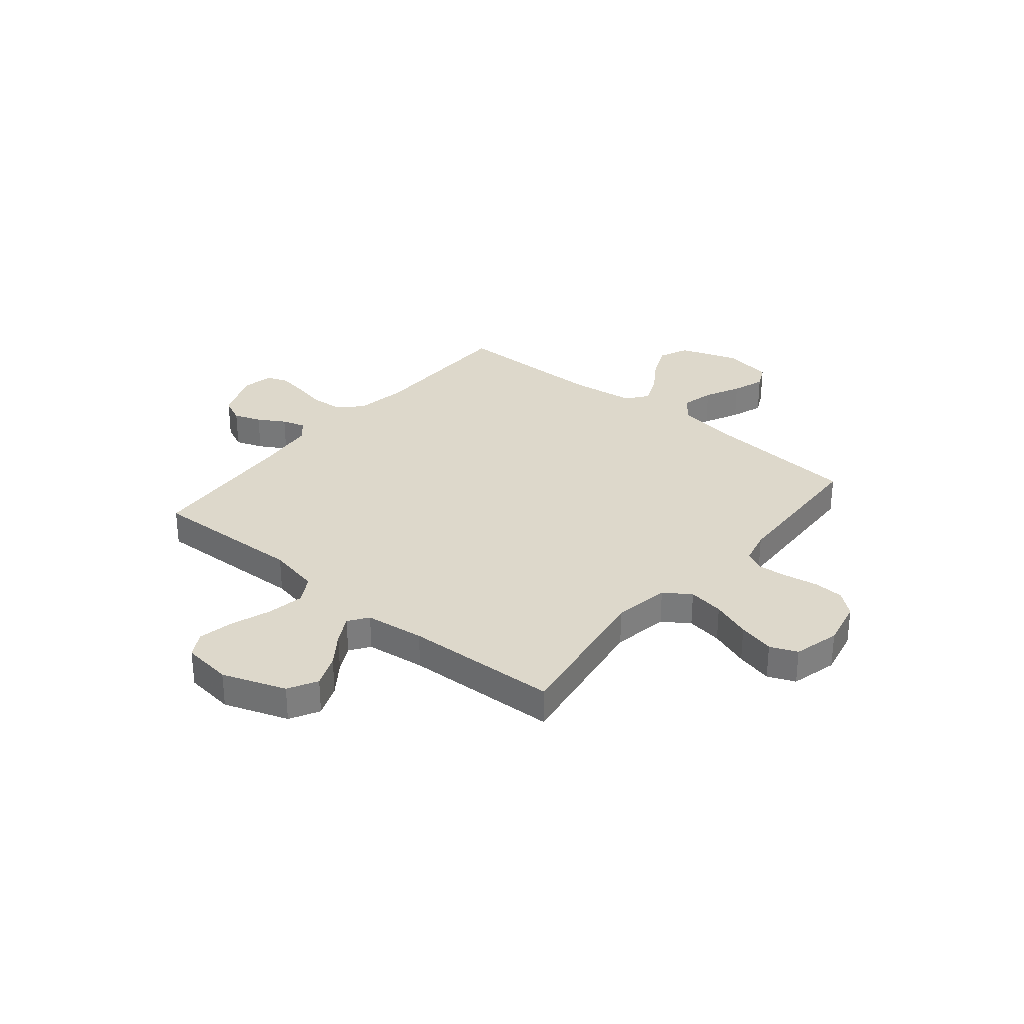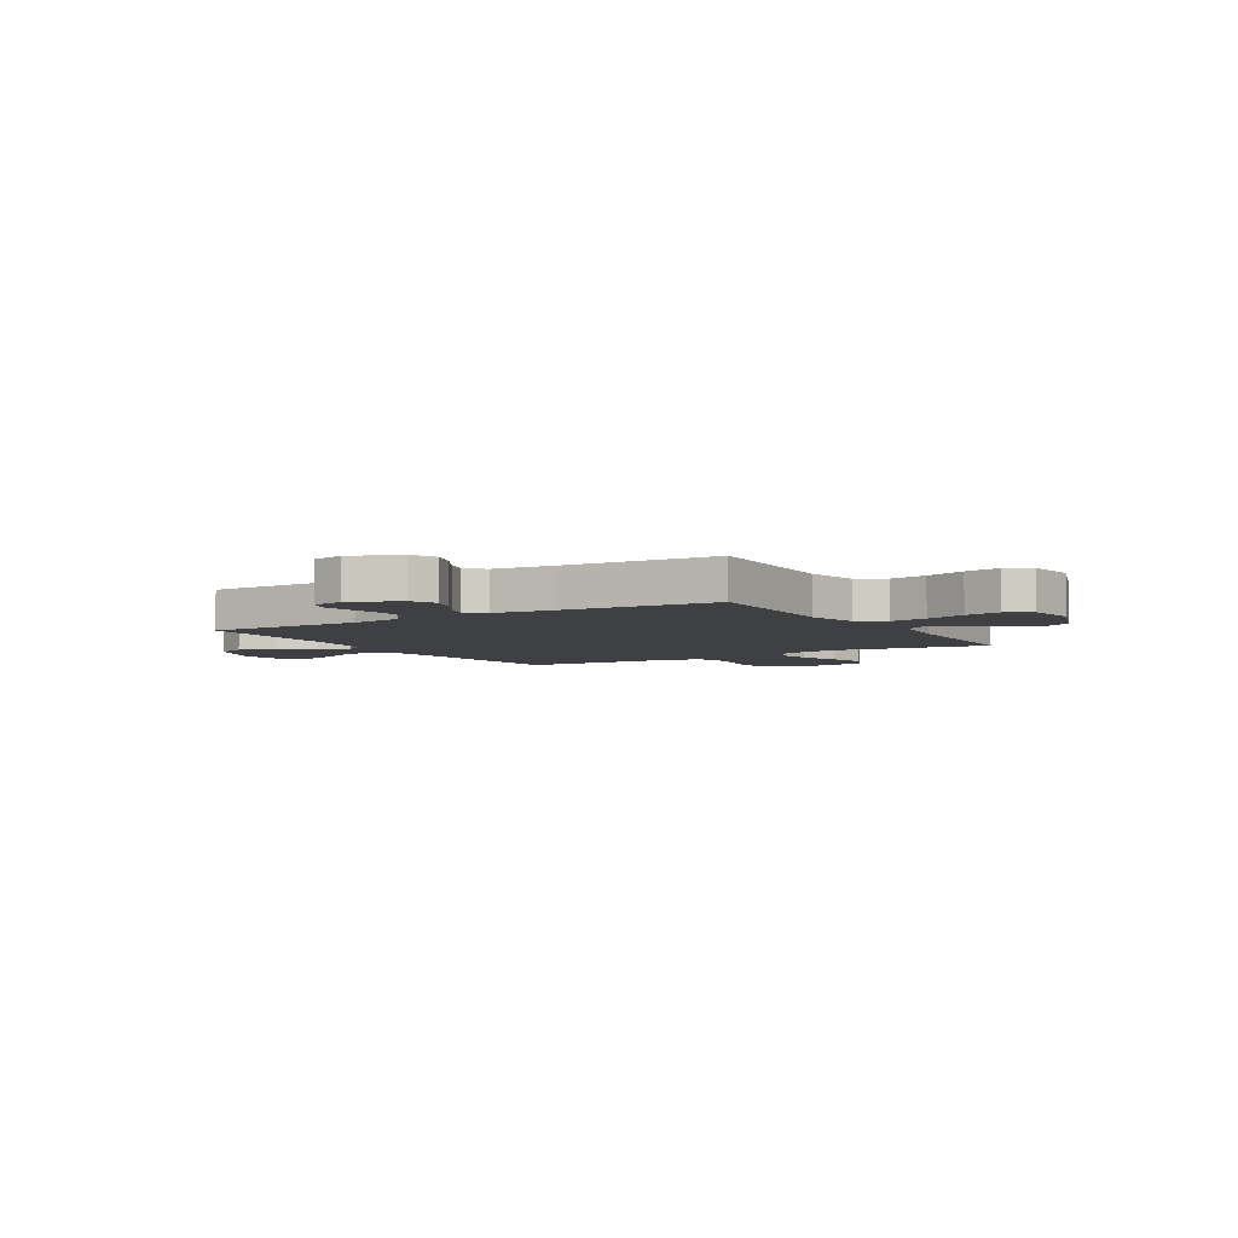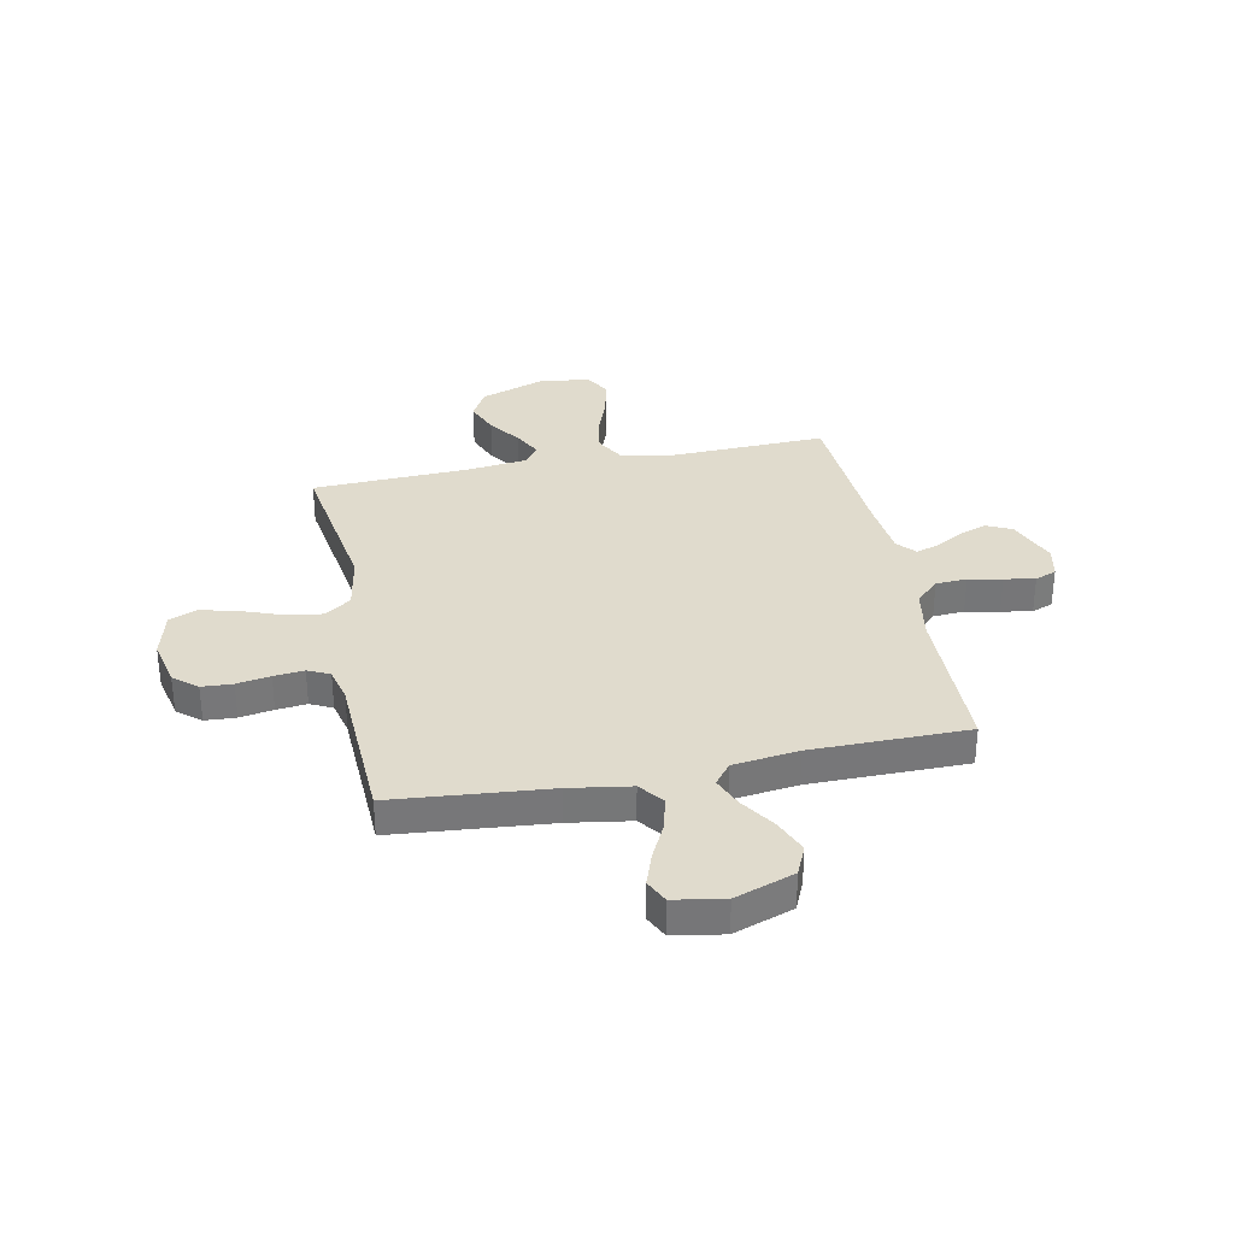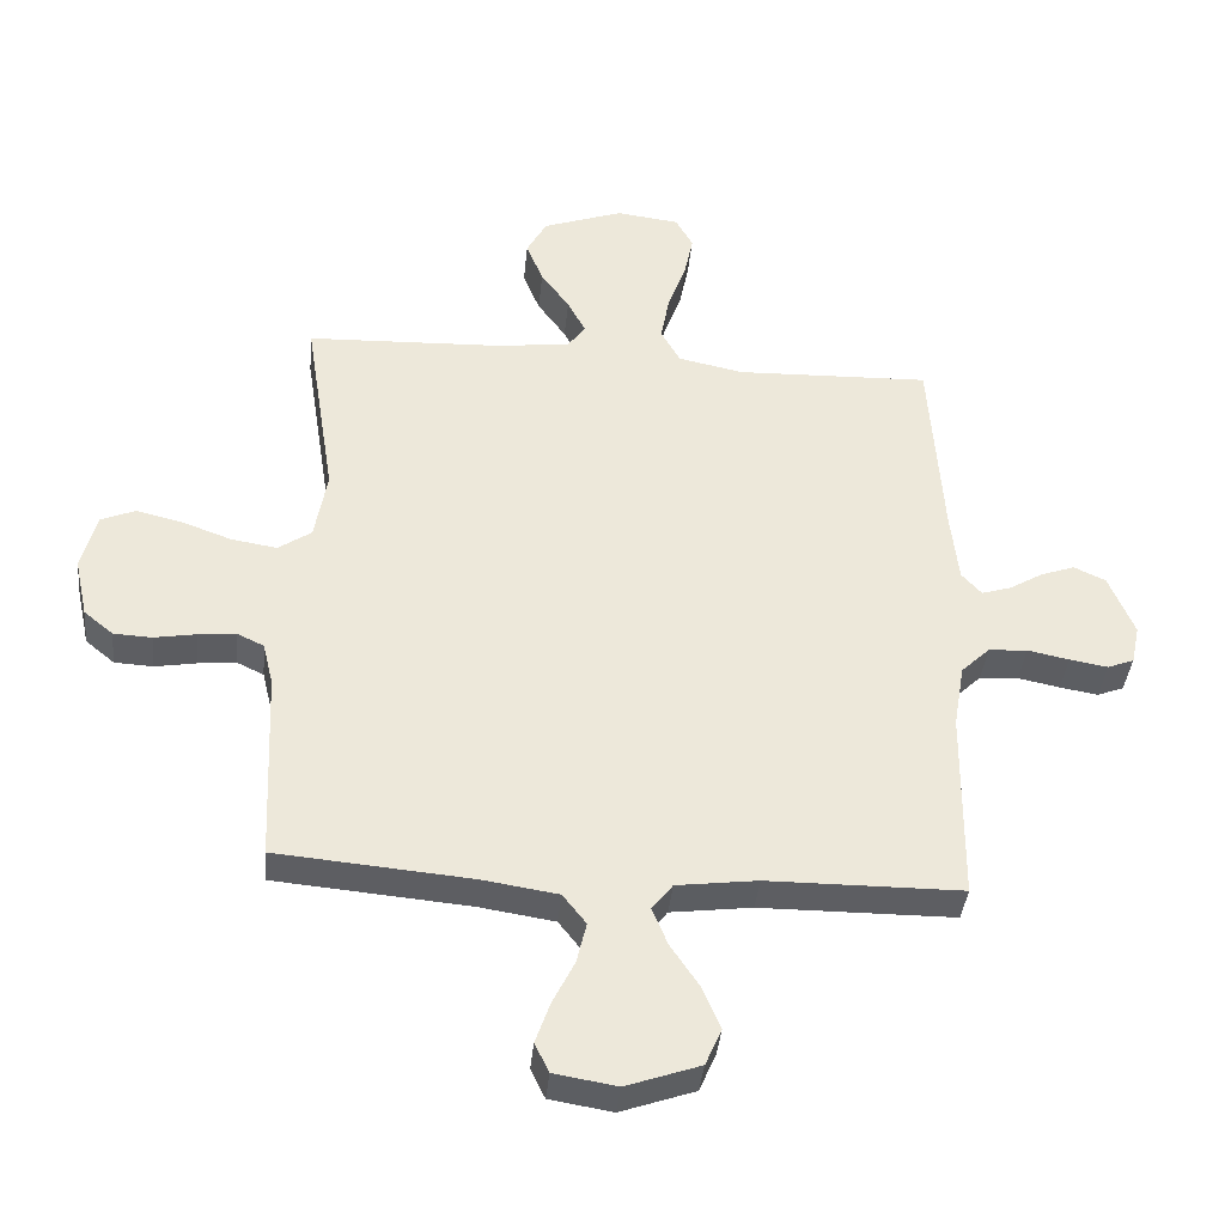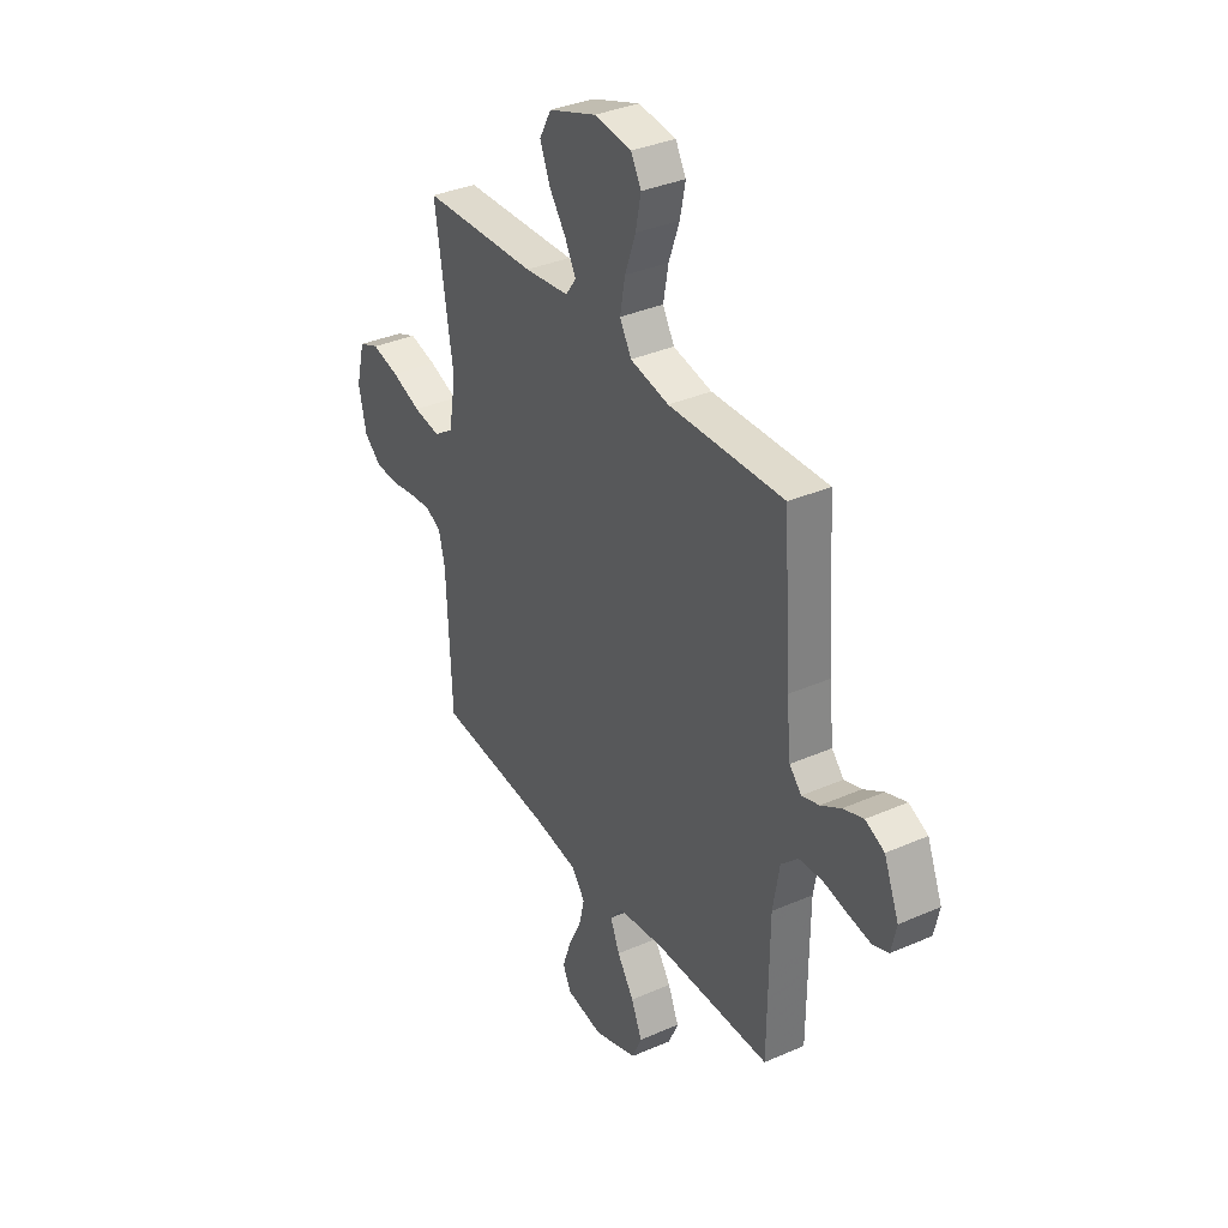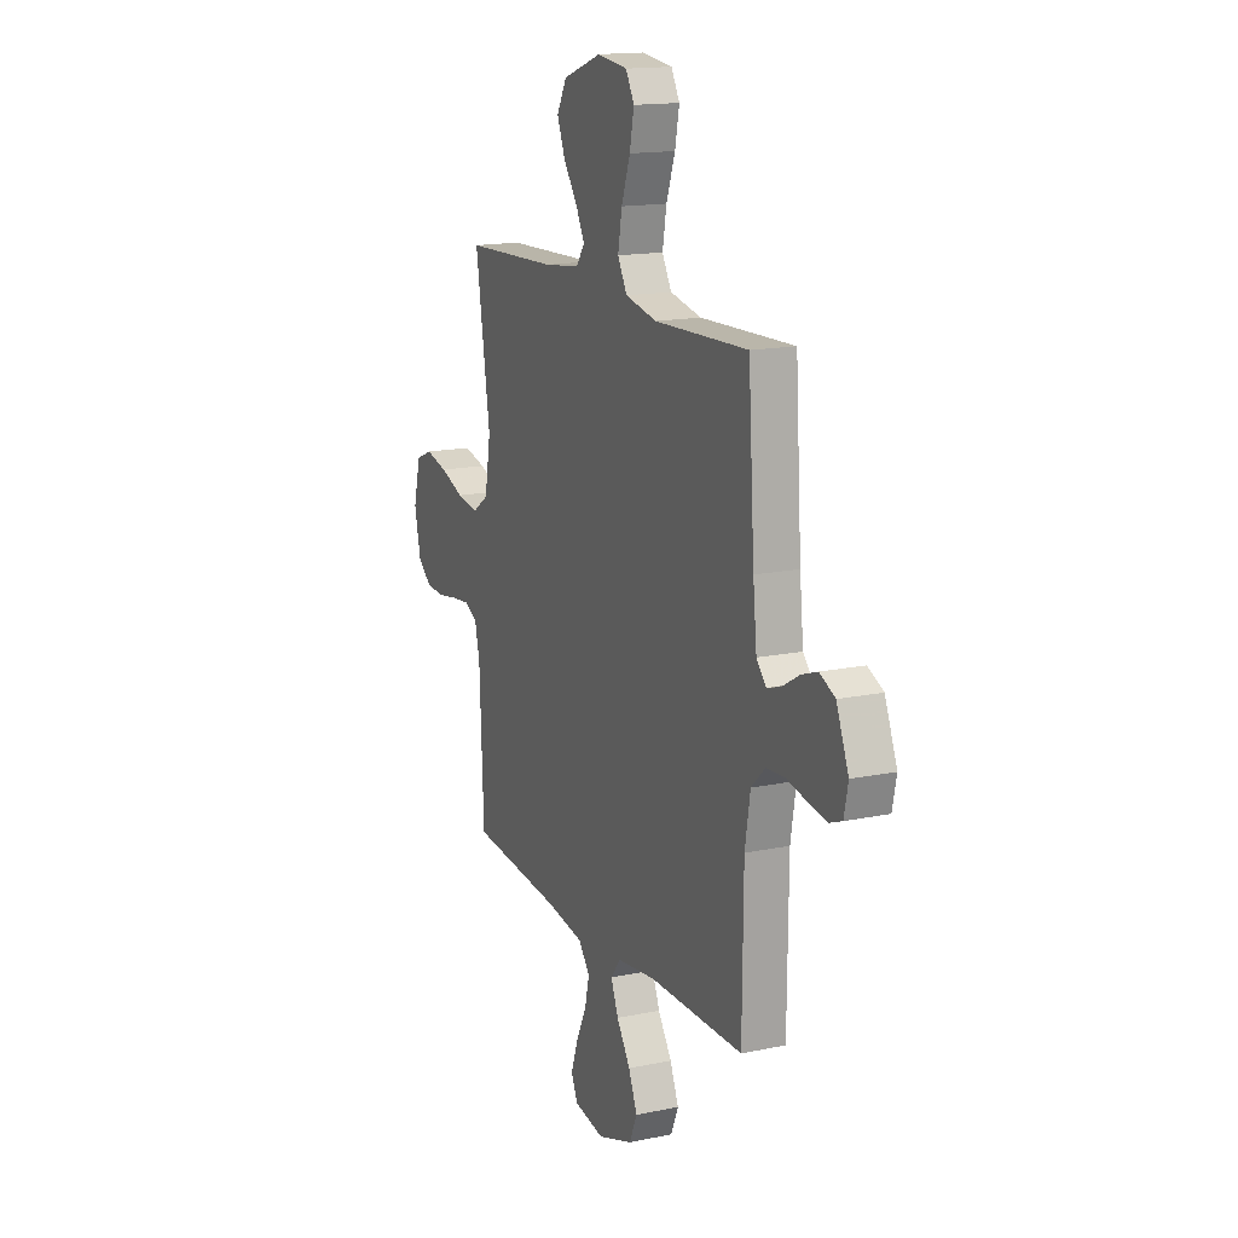
<metadata>
{"format":"obj","ext":"obj","renderer":"f3d","projection":"perspective","resolution":1024,"background":"white","views":[{"elev":31.3,"azim":39.6,"up":"+Y"},{"elev":-5.0,"azim":-58.7,"up":"+Y"},{"elev":33.2,"azim":168.8,"up":"+Y"},{"elev":-38.9,"azim":174.4,"up":"+Z"},{"elev":35.2,"azim":-120.2,"up":"+Z"},{"elev":15.7,"azim":-113.6,"up":"+Z"}]}
</metadata>
<code>
v 0.5 0.07 0.5
v 0.453 0.07 0.2
v 0.472 0.07 0.091
v 0.523 0.07 0.056
v 0.593 0.07 0.067
v 0.67 0.07 0.095
v 0.741 0.07 0.112
v 0.794 0.07 0.09
v 0.817 0.07 0
v 0.797 0.07 -0.091
v 0.752 0.07 -0.128
v 0.693 0.07 -0.131
v 0.629 0.07 -0.12
v 0.571 0.07 -0.114
v 0.529 0.07 -0.134
v 0.513 0.07 -0.2
v 0.5 0.07 -0.5
v 0.2 0.07 -0.526
v 0.083 0.07 -0.544
v 0.047 0.07 -0.59
v 0.062 0.07 -0.653
v 0.096 0.07 -0.722
v 0.118 0.07 -0.785
v 0.096 0.07 -0.83
v 0 0.07 -0.846
v -0.114 0.07 -0.806
v -0.139 0.07 -0.749
v -0.111 0.07 -0.683
v -0.067 0.07 -0.617
v -0.043 0.07 -0.559
v -0.075 0.07 -0.518
v -0.2 0.07 -0.502
v -0.5 0.07 -0.5
v -0.503 0.07 -0.2
v -0.52 0.07 -0.1
v -0.564 0.07 -0.058
v -0.624 0.07 -0.054
v -0.688 0.07 -0.067
v -0.747 0.07 -0.077
v -0.788 0.07 -0.061
v -0.801 0.07 0
v -0.762 0.07 0.095
v -0.713 0.07 0.118
v -0.66 0.07 0.099
v -0.608 0.07 0.068
v -0.563 0.07 0.054
v -0.532 0.07 0.088
v -0.52 0.07 0.2
v -0.5 0.07 0.5
v -0.2 0.07 0.49
v -0.099 0.07 0.511
v -0.069 0.07 0.564
v -0.082 0.07 0.636
v -0.11 0.07 0.714
v -0.124 0.07 0.783
v -0.097 0.07 0.831
v 0 0.07 0.843
v 0.124 0.07 0.799
v 0.155 0.07 0.742
v 0.129 0.07 0.678
v 0.085 0.07 0.617
v 0.057 0.07 0.564
v 0.084 0.07 0.526
v 0.2 0.07 0.512
v 0.5 0 0.5
v 0.453 0 0.2
v 0.472 0 0.091
v 0.523 0 0.056
v 0.593 0 0.067
v 0.67 0 0.095
v 0.741 0 0.112
v 0.794 0 0.09
v 0.817 0 0
v 0.797 0 -0.091
v 0.752 0 -0.128
v 0.693 0 -0.131
v 0.629 0 -0.12
v 0.571 0 -0.114
v 0.529 0 -0.134
v 0.513 0 -0.2
v 0.5 0 -0.5
v 0.2 0 -0.526
v 0.083 0 -0.544
v 0.047 0 -0.59
v 0.062 0 -0.653
v 0.096 0 -0.722
v 0.118 0 -0.785
v 0.096 0 -0.83
v 0 0 -0.846
v -0.114 0 -0.806
v -0.139 0 -0.749
v -0.111 0 -0.683
v -0.067 0 -0.617
v -0.043 0 -0.559
v -0.075 0 -0.518
v -0.2 0 -0.502
v -0.5 0 -0.5
v -0.503 0 -0.2
v -0.52 0 -0.1
v -0.564 0 -0.058
v -0.624 0 -0.054
v -0.688 0 -0.067
v -0.747 0 -0.077
v -0.788 0 -0.061
v -0.801 0 0
v -0.762 0 0.095
v -0.713 0 0.118
v -0.66 0 0.099
v -0.608 0 0.068
v -0.563 0 0.054
v -0.532 0 0.088
v -0.52 0 0.2
v -0.5 0 0.5
v -0.2 0 0.49
v -0.099 0 0.511
v -0.069 0 0.564
v -0.082 0 0.636
v -0.11 0 0.714
v -0.124 0 0.783
v -0.097 0 0.831
v 0 0 0.843
v 0.124 0 0.799
v 0.155 0 0.742
v 0.129 0 0.678
v 0.085 0 0.617
v 0.057 0 0.564
v 0.084 0 0.526
v 0.2 0 0.512
f 58 59 60 61
f 58 61 62
f 57 58 62
f 56 57 62
f 53 54 55 56
f 52 53 56 62
f 51 52 62 63
f 48 49 50
f 47 48 50 51
f 46 47 51 63
f 42 43 44 45
f 42 45 46
f 41 42 46
f 40 41 46
f 37 38 39 40
f 37 40 46
f 36 37 46 63
f 32 33 34
f 31 32 34 35
f 26 27 28 29
f 26 29 30
f 25 26 30
f 24 25 30
f 21 22 23 24
f 20 21 24 30
f 19 20 30 31
f 16 17 18
f 15 16 18 19
f 10 11 12 13
f 10 13 14
f 9 10 14
f 8 9 14
f 5 6 7 8
f 4 5 8 14
f 3 4 14 15
f 64 1 2
f 64 2 3
f 35 36 63 64
f 19 31 35 64
f 3 15 19 64
f 125 124 123 122
f 126 125 122
f 126 122 121
f 126 121 120
f 120 119 118 117
f 126 120 117 116
f 127 126 116 115
f 114 113 112
f 115 114 112 111
f 127 115 111 110
f 109 108 107 106
f 110 109 106
f 110 106 105
f 110 105 104
f 104 103 102 101
f 110 104 101
f 127 110 101 100
f 98 97 96
f 99 98 96 95
f 93 92 91 90
f 94 93 90
f 94 90 89
f 94 89 88
f 88 87 86 85
f 94 88 85 84
f 95 94 84 83
f 82 81 80
f 83 82 80 79
f 77 76 75 74
f 78 77 74
f 78 74 73
f 78 73 72
f 72 71 70 69
f 78 72 69 68
f 79 78 68 67
f 66 65 128
f 67 66 128
f 128 127 100 99
f 128 99 95 83
f 128 83 79 67
f 1 65 66 2
f 2 66 67 3
f 3 67 68 4
f 4 68 69 5
f 5 69 70 6
f 6 70 71 7
f 7 71 72 8
f 8 72 73 9
f 9 73 74 10
f 10 74 75 11
f 11 75 76 12
f 12 76 77 13
f 13 77 78 14
f 14 78 79 15
f 15 79 80 16
f 16 80 81 17
f 17 81 82 18
f 18 82 83 19
f 19 83 84 20
f 20 84 85 21
f 21 85 86 22
f 22 86 87 23
f 23 87 88 24
f 24 88 89 25
f 25 89 90 26
f 26 90 91 27
f 27 91 92 28
f 28 92 93 29
f 29 93 94 30
f 30 94 95 31
f 31 95 96 32
f 32 96 97 33
f 33 97 98 34
f 34 98 99 35
f 35 99 100 36
f 36 100 101 37
f 37 101 102 38
f 38 102 103 39
f 39 103 104 40
f 40 104 105 41
f 41 105 106 42
f 42 106 107 43
f 43 107 108 44
f 44 108 109 45
f 45 109 110 46
f 46 110 111 47
f 47 111 112 48
f 48 112 113 49
f 49 113 114 50
f 50 114 115 51
f 51 115 116 52
f 52 116 117 53
f 53 117 118 54
f 54 118 119 55
f 55 119 120 56
f 56 120 121 57
f 57 121 122 58
f 58 122 123 59
f 59 123 124 60
f 60 124 125 61
f 61 125 126 62
f 62 126 127 63
f 63 127 128 64
f 64 128 65 1

</code>
